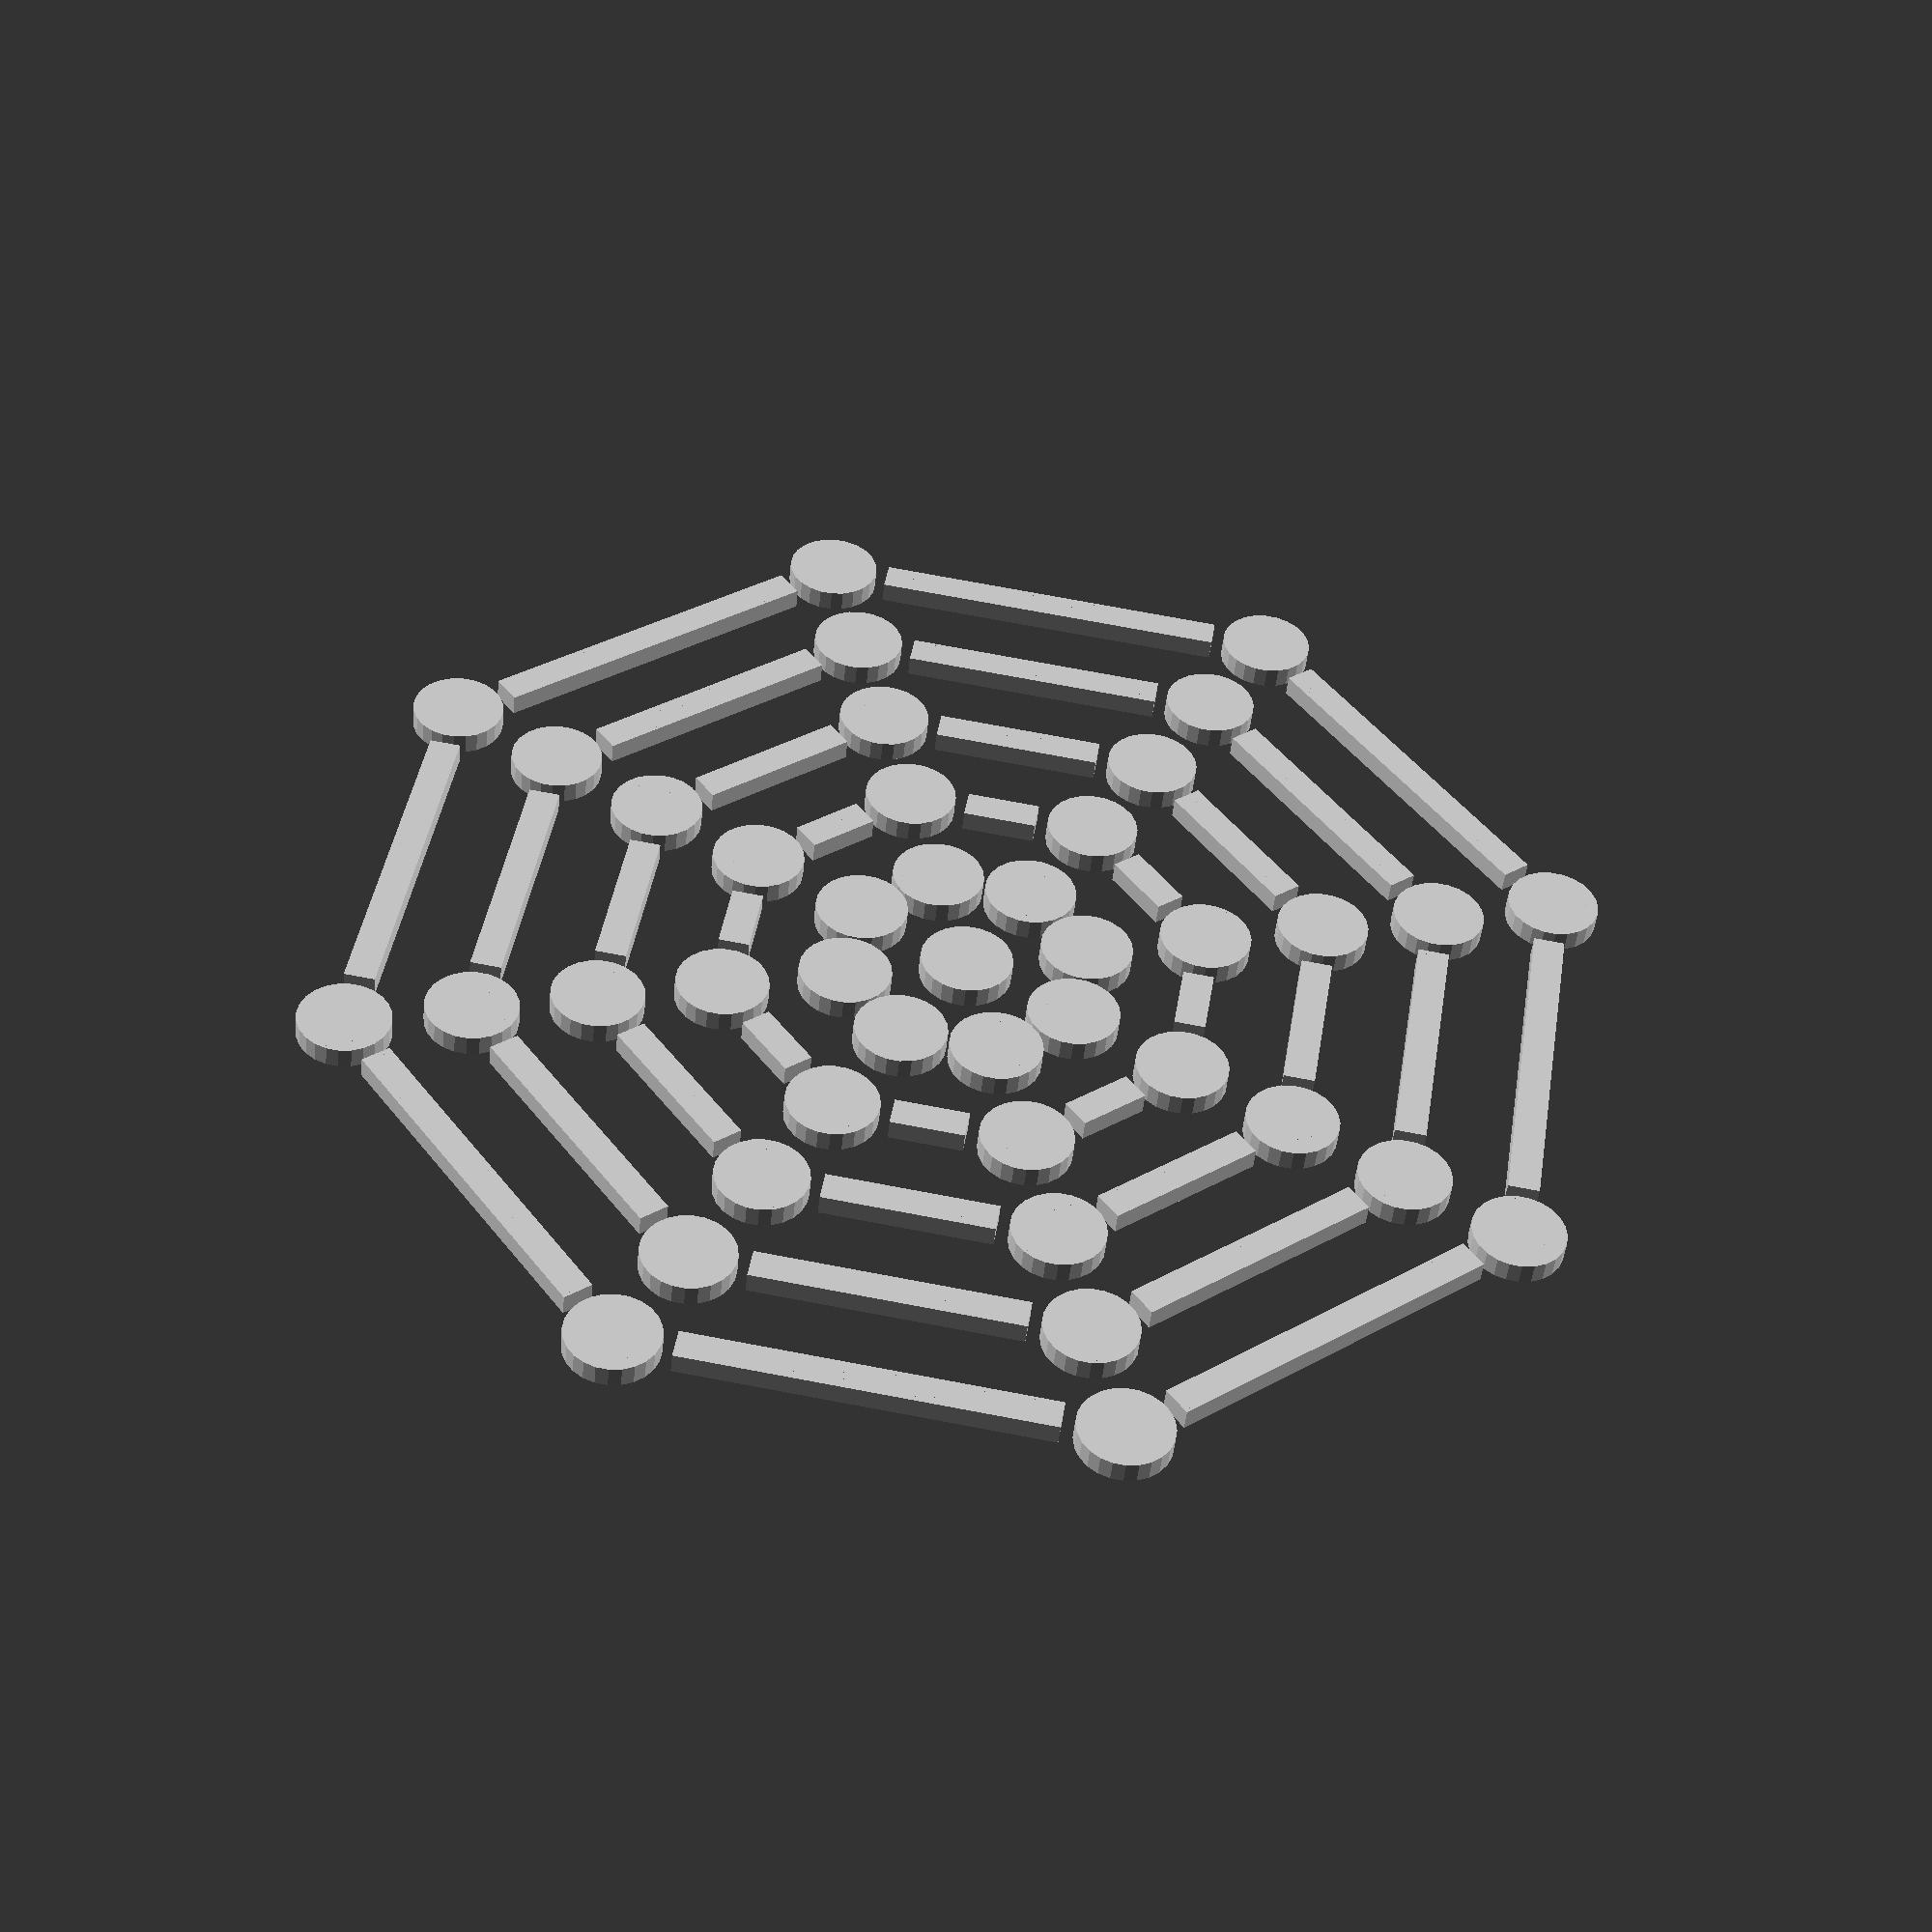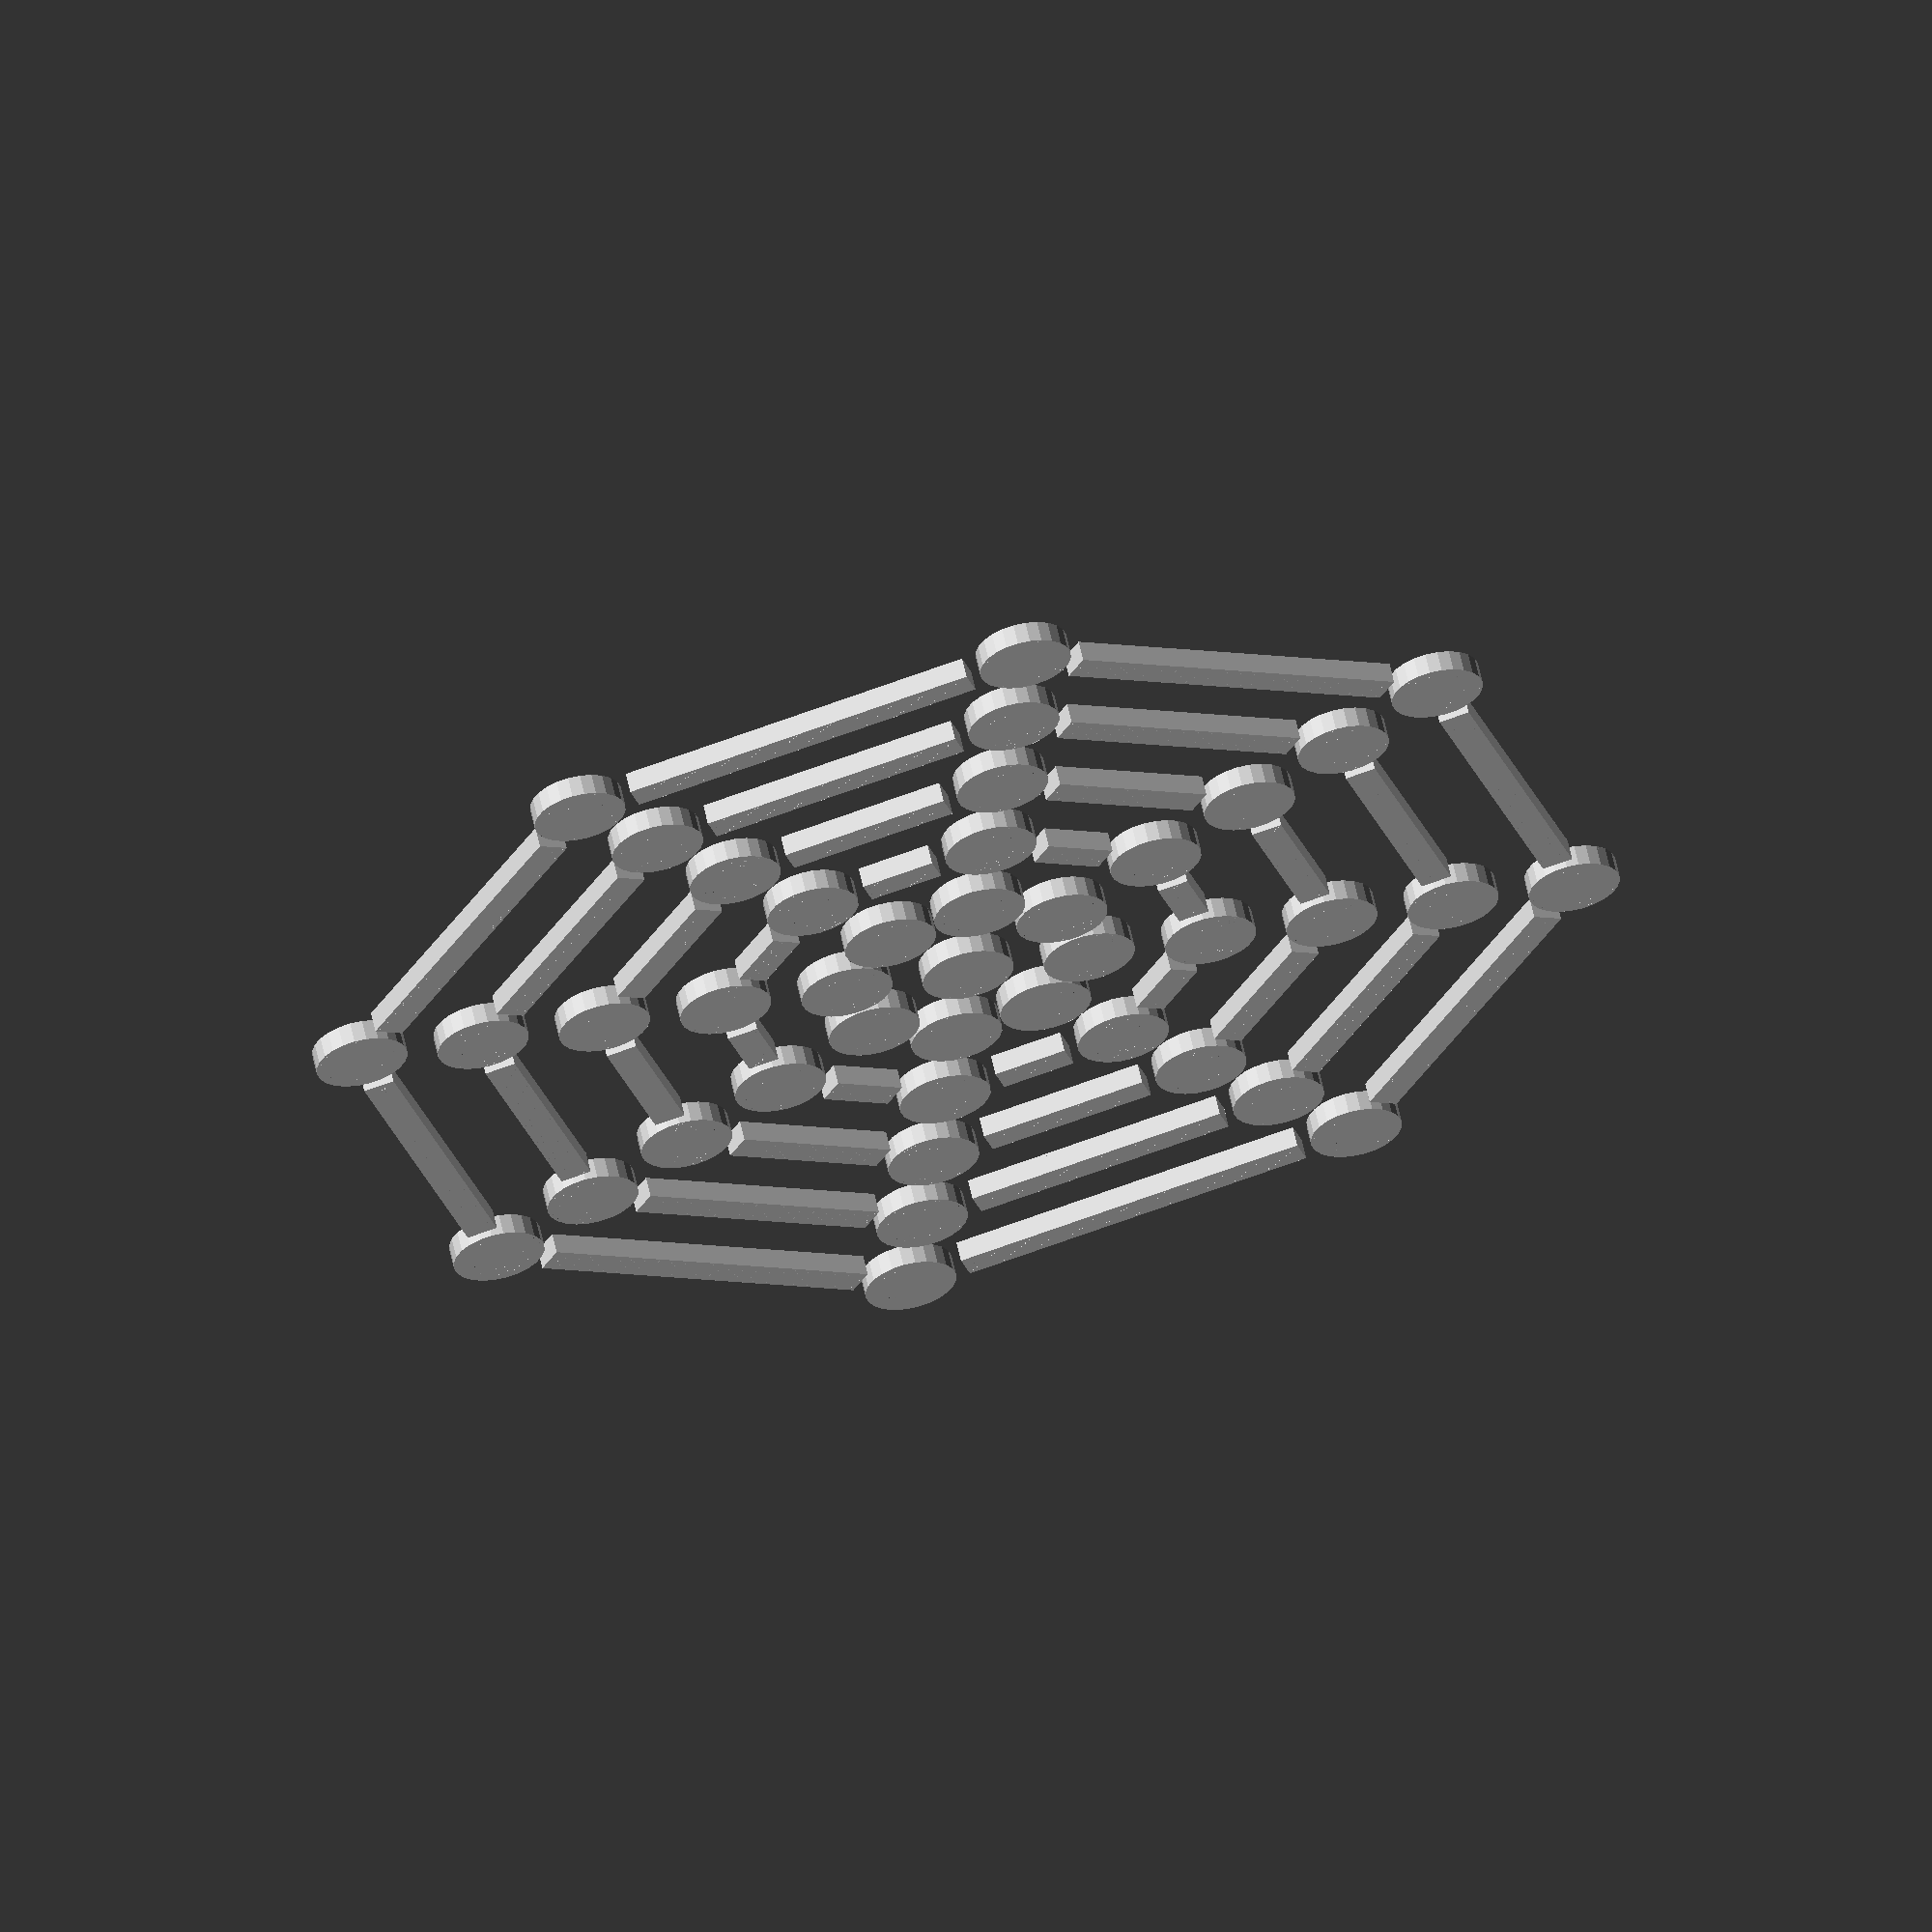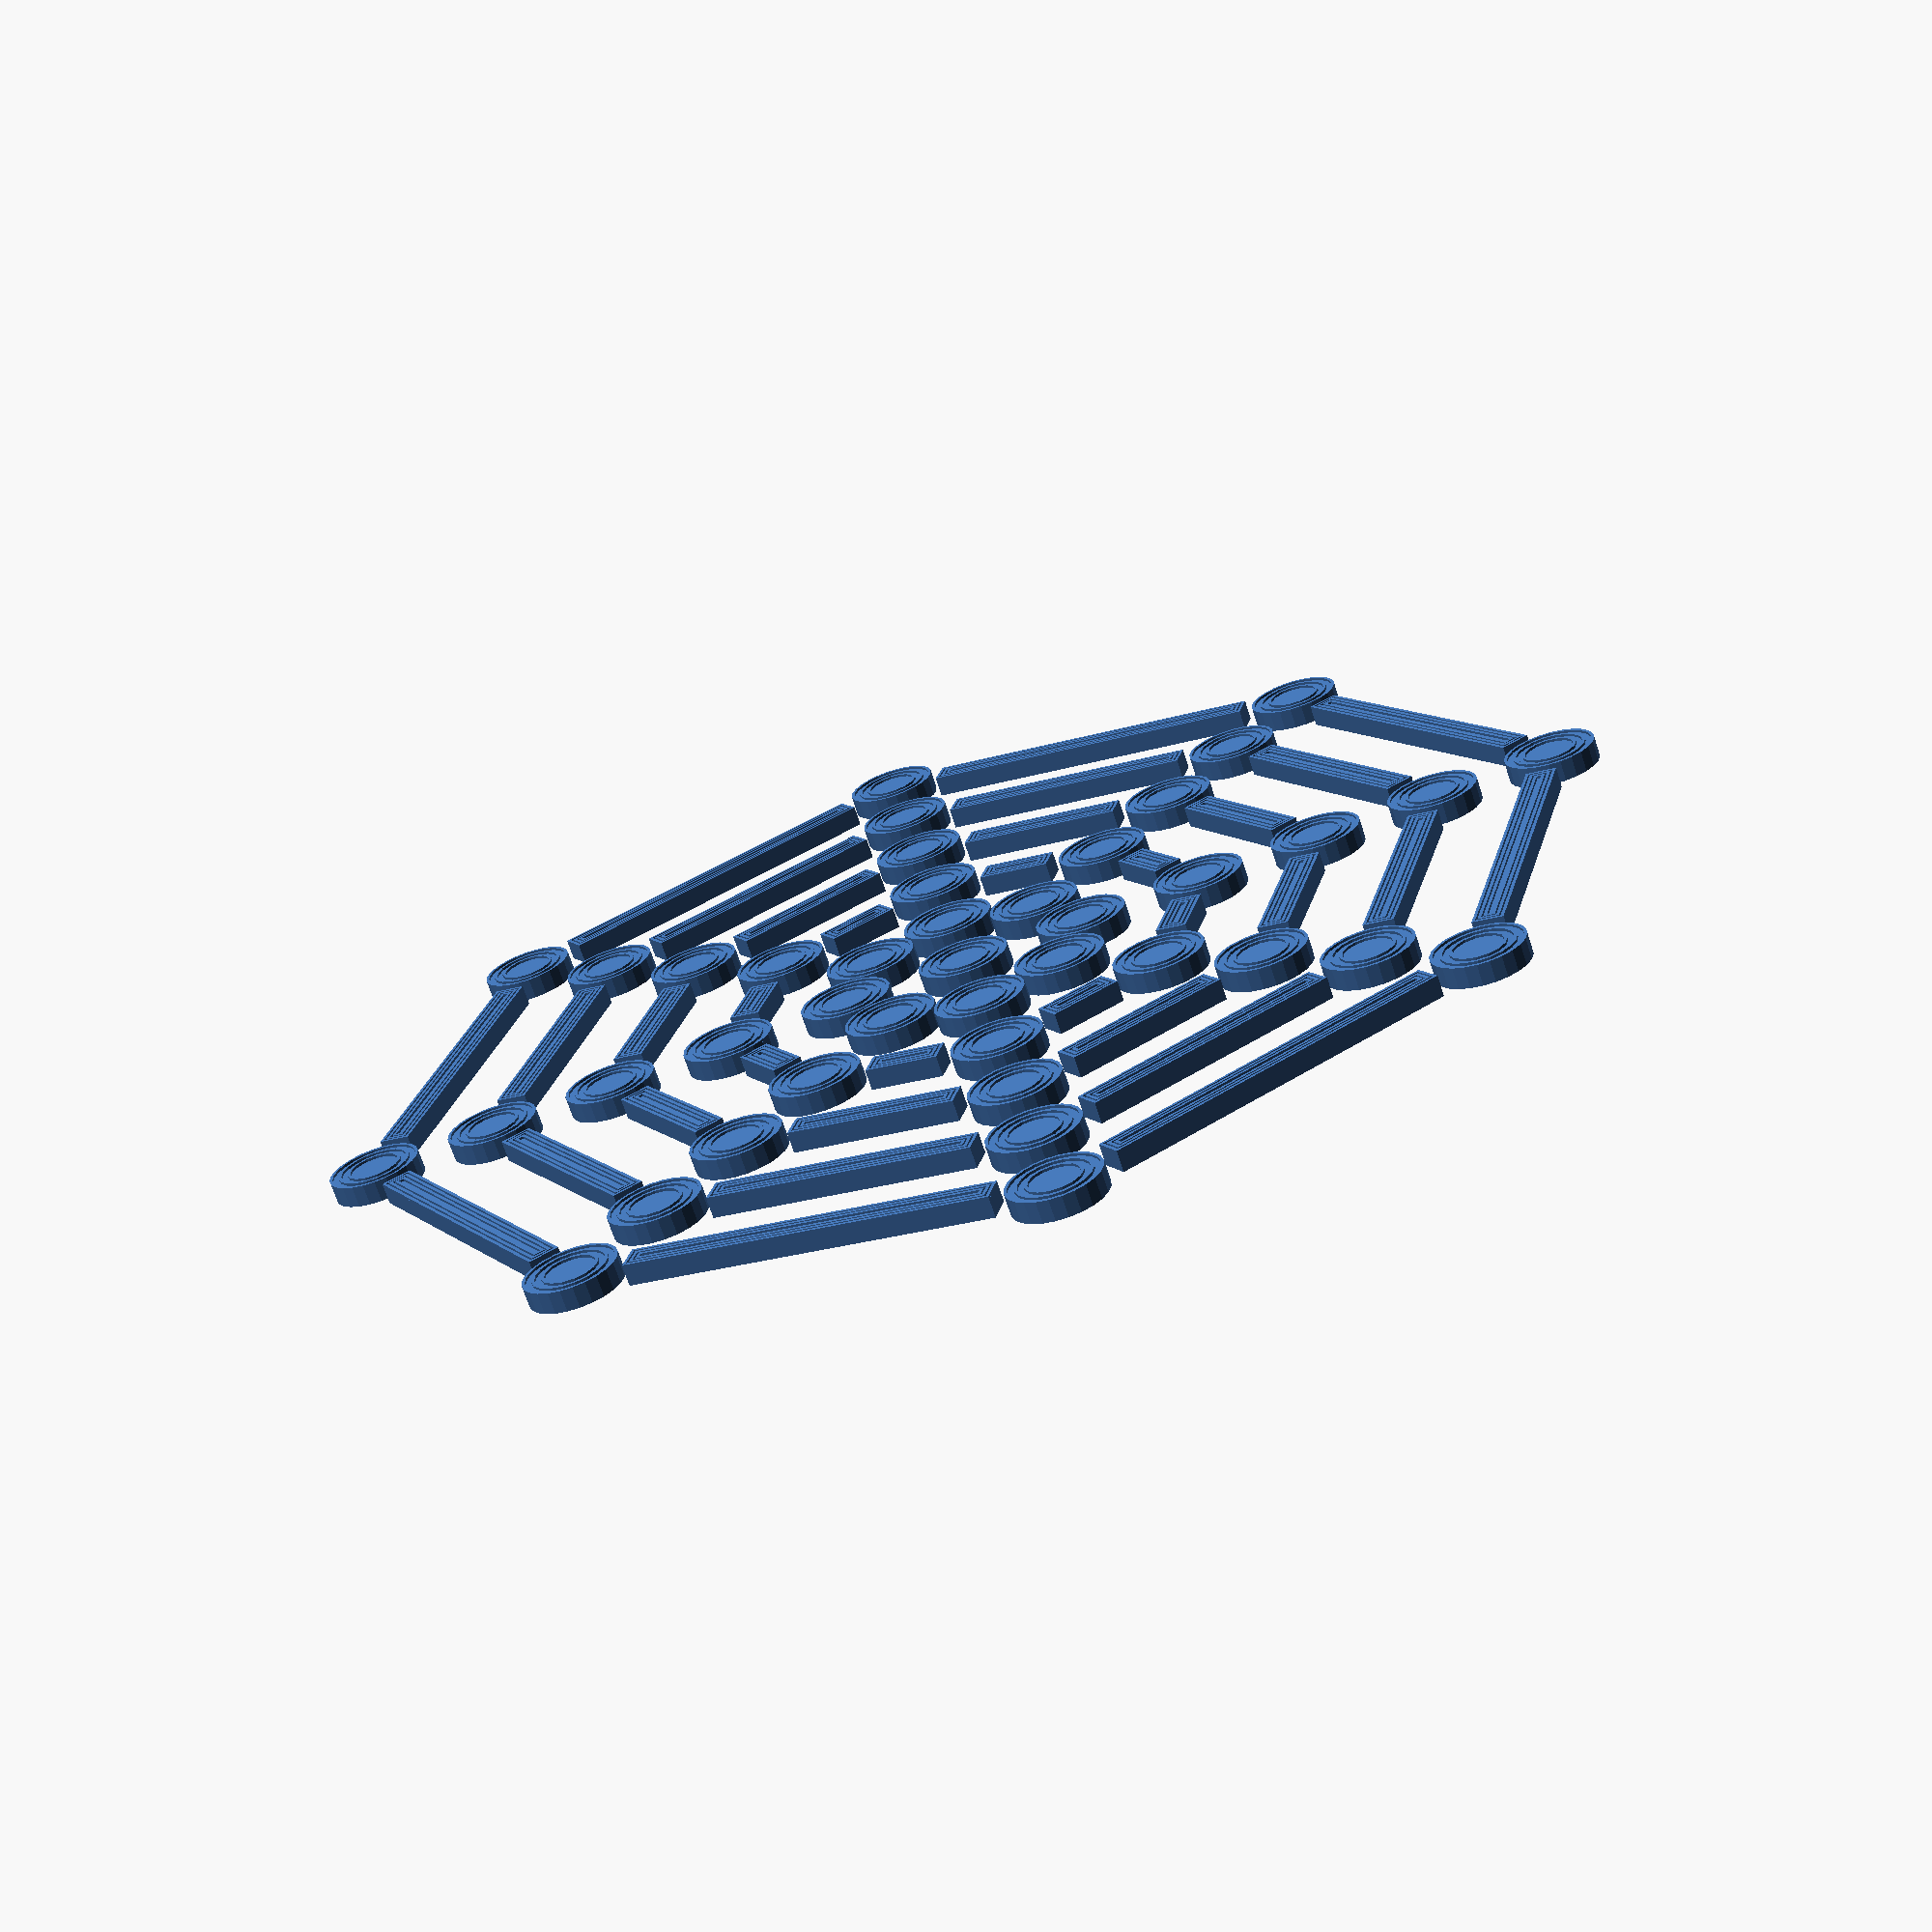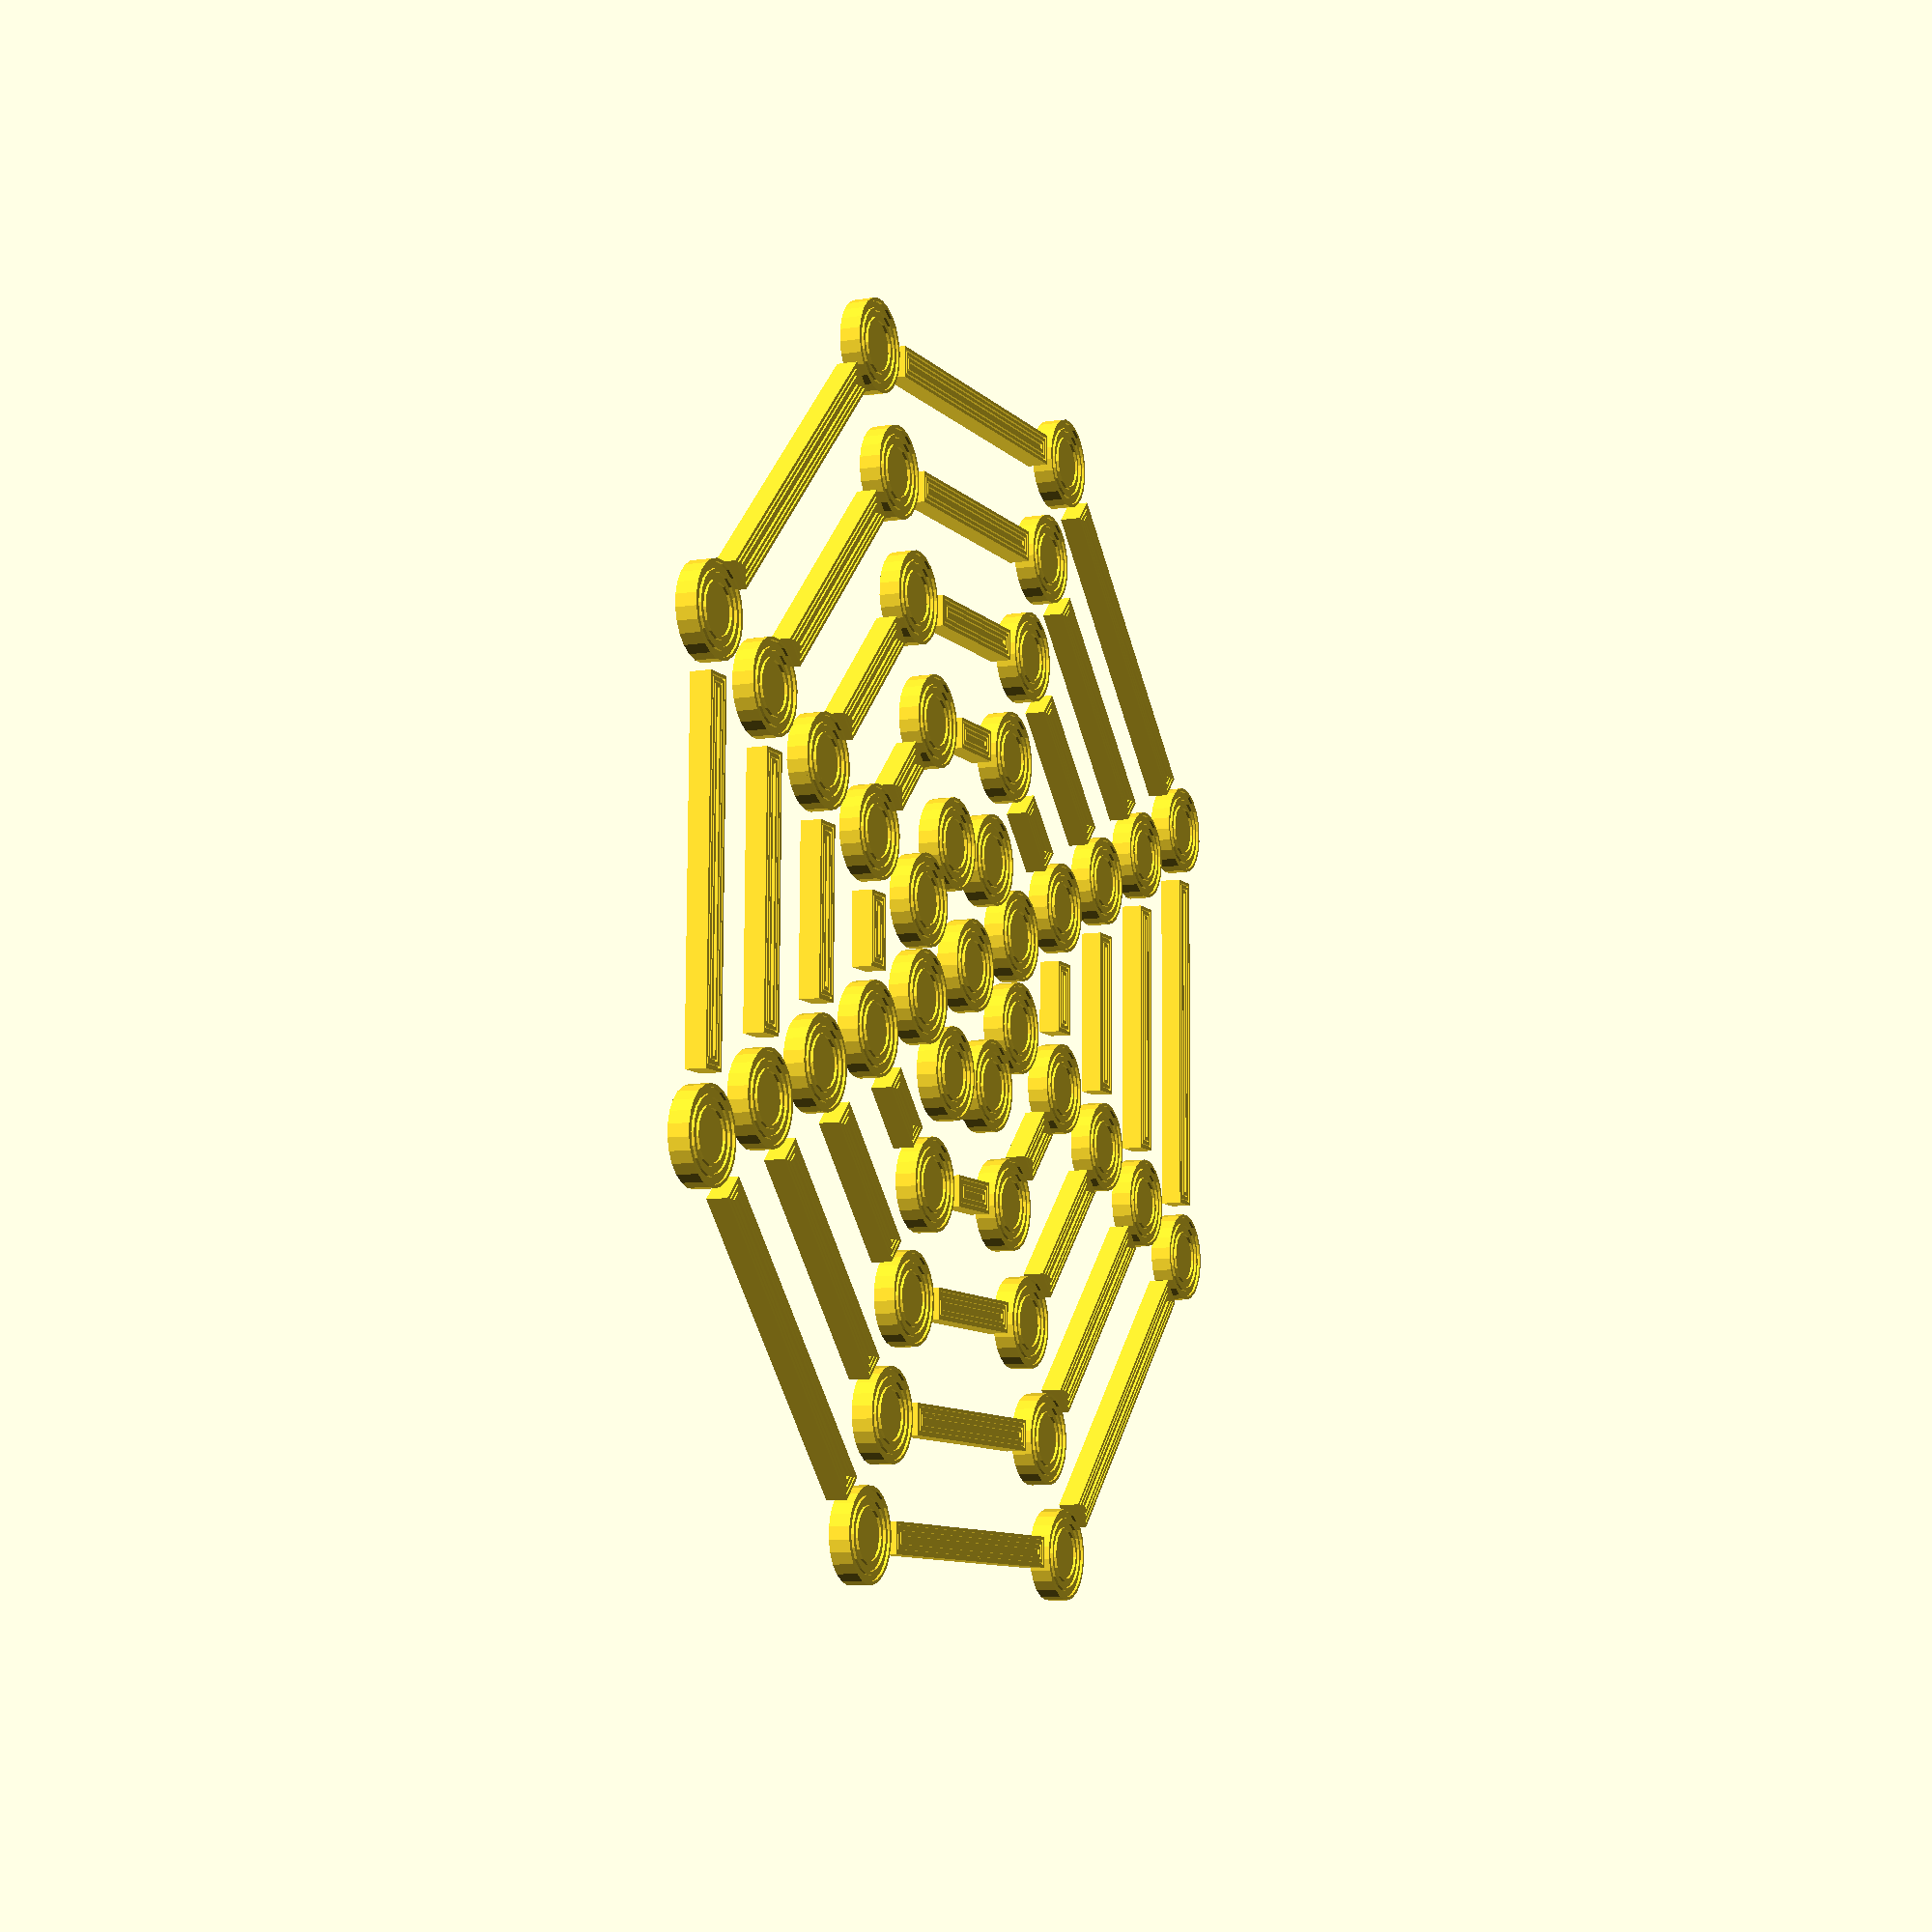
<openscad>
/* Nodes and Graph (derivative of nodes_edges.scad), lots of ways to use this big but
*  useful mess:
*
* Circular Rays - Partial circle with rays extending from the center to the periphery.
*                 If RingCount is > 1, some inner rings are skipped to allow creation
*                 of hollow circles or semi-circles.
*
* Axial Rays - An "L" or a square of nodes, with diagonal, vertical, horizontal 
*              edges or some combo.
*
* Fringe - A rectangle with triangles hanging down.
*
* Hexagon - Hexagon with interior goodness.
*
* This code is powerful yet messy. TODO:
*	
* --> Fix HACK that intertwines Fringe metrics in the wrong way with Step:
*     _SquareStep = _FringeColSpace.
*
* --> Move more parameters to "_" and never use them in modules
*
* --> Render edges that overlap (mostly in Axial) together so that the
*     pattern on top looks better.
*
* --> Prefix all config variables with the pattern that they affect.
*/

// Pattern
_Pattern = "Circular"; // [Circular, Axial, Fringe, Hexagon]

// Node radius
_NodeSize = 7.5;

// Node shape (0 for circle, , 4 for square, 6 for hexagon)
_NodeShape = 0; // [0, 4, 6]

// Center node X
_CenterX = 0;

// Center node Y
_CenterY = 0;

// Node height
_NodeHeight = 3;

// Percentage of full length for edges
EdgeLengthFactor = 1.0;

// Minimum length to bother creating an edge
EdgeMinLength = 5;

// Rim thickness
RimThickness = 0.5;

// Node rim height
NodeRimHeight = 3.4;

// Edge rim height
EdgeRimHeight = 3.4;

// Edge height
EdgeHeight = 3.0;

// Edge width
EdgeWidth = 5.0;

/* [Circular Rays] */
// Draw ring center
_RayCenter = true;

// Angular step between rays
_RayStep = 45;

// Degrees of rays
_RayLimit = 360;

// First ring
_StartRing = 1;

// Ring count
_RingCount = 5;

// Ring spacing
_RingSpace = 20;

/* [Axial Rays] */
// Linear step between nodes
//_SquareStep = 27;

// Number of nodes on X and Y axis
_SquareCount = 3;

// Options for interior edges:
// Forward diagonal
// Backward diagonal
// X-aligned
// Y-aligned

_FwdDiagonalEdges = false;
_BwdDiagonalEdges = false;
_XEdges           = true;
_YEdges           = true;

/* [Fringe] */

// Number of vertical columns (must be even)
_FringeCols = 8;

// Rows in top of fringe
_FringeRows = 2;

// Width of each column
_FringeColSpace = 30;

// Height of each triangular fringe
_FringeTriangeHeight = 120;

/* [Hexagon] */

// Base width
_BaseWidth = 100;

// Inside triangles
_InsideTriangles = true;

// HaCK
_SquareStep = _FringeColSpace;

/* End of customization */
module __Customizer_Limit__ () {}

// Render a node, with a rim
module Node(NodeShape, Radius, Height, RimHeight)
{	
	// Node rotation
	NodeRotation = (_NodeShape == 0) ? 0  :	/* Circle  */
				   (_NodeShape == 4) ? 45 :	/* Square  */
                   (_NodeShape == 6) ? 30 :	/* Hexagon */
                                       0;
	rotate([0, 0, NodeRotation])
	{
	union()
	{
			/* Node */
			linear_extrude(Height)
			{
				circle(Radius, $fn=NodeShape);
			}
			
			/* Rim */	
			for (dd = [0 : 1.5 : 3])
			{
				linear_extrude(RimHeight)
				{
					difference()
					{
						circle(Radius - dd, $fn=NodeShape);
						offset(delta=-RimThickness)
						{
							circle(Radius - dd, $fn=NodeShape);
						}
					}
				}
			}
		}
	}
}

// Render the element that makes up the edge
module EdgeElement(Length, Width)
{
	square([Length, Width], center=true);
}

// Render an edge, with a rim, as long as edge is at least EdgeMinLength long

module Edge(Length, Width, Height, RimHeight)
{
	if (Length >= EdgeMinLength)
	{
		union()
		{
			/* Edge */
			{
				linear_extrude(Height)
				{
					EdgeElement(Length, Width);
				}
			}
			
			/* Rim */
			for (dd = [0 : 1.6 : 3.2])
			{
				linear_extrude(RimHeight)
				{
					difference()
					{
						EdgeElement(Length - dd, Width - dd);
						offset(delta=-RimThickness)
						{
							EdgeElement(Length - dd, Width - dd);
						}
					}
				}
			}
		}
	}
}

// Connect two nodes using an edge
module ConnectNodesWithEdge(FromX, FromY, ToX, ToY, EdgeWidth, EdgeHeight, EdgeRimHeight, NodeSize)
{
	// Compute angle for edge
	DeltaX = (ToX - FromX);
	DeltaY = (ToY - FromY);
	Theta = atan2(DeltaY, DeltaX);

	// Compute edge length, base then adjust for node side
	BaseEdgeLength = sqrt((DeltaX * DeltaX) + (DeltaY * DeltaY));
	EdgeLength = (BaseEdgeLength - (2.5 * NodeSize)) * EdgeLengthFactor;

	// Compute center of edge
	EdgeCenterX = FromX + (DeltaX / 2);
	EdgeCenterY = FromY + (DeltaY / 2);

	// Render edge
	translate([EdgeCenterX, EdgeCenterY, 0])
	{
		rotate([0, 0, Theta])
		{
			Edge(EdgeLength, EdgeWidth, EdgeHeight, EdgeRimHeight);
		}
	}
}
	
// Triangle inset from the given points, styled like an edge
// 7 is magic and should be a parameter
// Good luck understanding this, the 7 and the polygon should be another module
//
module Triangle(X0, Y0, X1, Y1, X2, Y2, Height, RimHeight)
{
	TrianglePoints =
	[
		[X0, Y0],
		[X1, Y1],
		[X2, Y2]
	];
	
	union()
	{
		/* Triangle */
		linear_extrude(Height)
		{
			offset(-7)
			{
				polygon(TrianglePoints);
			}
		}
		
		/* Rim */
		for (dd = [0 : 1.5 : 3])
		{
			linear_extrude(RimHeight)
			{
				difference()
				{
					offset(delta= (-7 - dd)) polygon(TrianglePoints);
					offset(delta= (-7 - dd - RimThickness)) polygon(TrianglePoints);
				}
			}
		}
	}
}

// Partial or full circle, with optional node at the center, then rings of nodes 
// connected radially and cicularly.
// TODO: Add parameters

module CircularRays(StartRing, RingCount, RingSpace, Step, Limit, Center, CenterX, CenterY, NodeShape, NodeSize, NodeHeight)
{
	if (Center)
	{
		// Render center node
		translate([CenterX, CenterY, 0])
		{
			Node(NodeShape, NodeSize, NodeHeight, NodeRimHeight);
		}
	}
	
	// Concentric rings of nodes
	for (Theta = [0 : Step : Limit])
	{
		for (Ring = [StartRing : RingCount])
		{
			RingX = CenterX + (cos(Theta) * Ring * RingSpace);
			RingY = CenterY + (sin(Theta) * Ring * RingSpace);

			translate([RingX, RingY, 0])
			{
				Node(NodeShape, NodeSize, NodeHeight, NodeRimHeight);
			}
		}
	}

	// Radial edges from center to first ring
	for (Theta = [0 : Step : Limit])
	{
		RingX = CenterX + (cos(Theta) * RingSpace);
		RingY = CenterY + (sin(Theta) * RingSpace);
		
		ConnectNodesWithEdge(CenterX, CenterY, RingX, RingY, EdgeWidth, EdgeHeight, EdgeRimHeight, NodeSize);
	}

	// Radial edges from subsequent rings outward
	for (Theta = [0 : Step : Limit])
	{
		for (Ring = [StartRing : RingCount - 1])
		{
			RingFromX = CenterX + (cos(Theta) * Ring * RingSpace);
			RingFromY = CenterY + (sin(Theta) * Ring * RingSpace);

			RingToX = CenterX + (cos(Theta) * (Ring + 1) * RingSpace);
			RingToY = CenterY + (sin(Theta) * (Ring + 1) * RingSpace);
				
			ConnectNodesWithEdge(RingFromX, RingFromY, RingToX, RingToY, EdgeWidth, EdgeHeight, EdgeRimHeight, NodeSize);
		}
	}

	// Circular edges within a ring
	for (Ring = [StartRing : RingCount])
	{
		for (Theta = [0 : Step : Limit - 1])
		{
			RingFromX = CenterX + (cos(Theta) * Ring * RingSpace);
			RingFromY = CenterY + (sin(Theta) * Ring * RingSpace);

			RingToX = CenterX + (cos(Theta + Step) * Ring * RingSpace);
			RingToY = CenterY + (sin(Theta + Step) * Ring * RingSpace);
			
			ConnectNodesWithEdge(RingFromX, RingFromY, RingToX, RingToY, EdgeWidth, EdgeHeight, EdgeRimHeight, NodeSize);		

		}
	}
}

//
// AxialRays:
//
// Nodes along X and Y axis, connected on the axes and:
//
// FwdDiagonalEdges TODO (does not work with !Square)
// BwdDiagonalEdges 
// XEdges
// YEdges
//
// TODO: add parameters
// If Square is set, render a square else render a triangle
//

function AxialPointX(i) = i * _SquareStep;
function AxialPointY(i) = i * _SquareStep;

module AxialRays(Square, SquareStep, SquareCount, NodeShape, NodeSize, NodeHeight, FwdDiagonalEdges, BwdDiagonalEdges, XEdges, YEdges)
{
	// Render origin node
	Node(NodeShape, NodeSize, NodeHeight, NodeRimHeight);
	
	// Render nodes along X axis
	for (x = [1 : SquareCount])
	{
		translate([AxialPointX(x), AxialPointY(0), 0])
		{
			Node(NodeShape, NodeSize, NodeHeight, NodeRimHeight);
		}
		
		if (Square)
		{
			translate([AxialPointX(x), AxialPointY(SquareCount), 0])
			{
				Node(NodeShape, NodeSize, NodeHeight, NodeRimHeight);
			}
		}
	}
	
	// Render nodes along Y axis
	for (y = [1 : SquareCount])
	{
		translate([AxialPointX(0), AxialPointY(y), 0])
		{
			Node(NodeShape, NodeSize, NodeHeight, NodeRimHeight);
		}
		
		if (Square)
		{
			translate([AxialPointX(SquareCount), AxialPointY(y), 0])
			{
				Node(NodeShape, NodeSize, NodeHeight, NodeRimHeight);
			}
		}
	}
	
	if (BwdDiagonalEdges)
	{
		// Render backward diagonal edges 
		for (i = [1 : SquareCount])
		{
			ConnectNodesWithEdge(AxialPointX(i), AxialPointY(0), AxialPointX(0), AxialPointY(i), 
								 EdgeWidth, EdgeHeight, EdgeRimHeight, NodeSize);	
			
			if (Square)
			{
				ConnectNodesWithEdge(AxialPointX(i), AxialPointY(SquareCount), AxialPointX(SquareCount), AxialPointY(i), 
									 EdgeWidth, EdgeHeight, EdgeRimHeight, NodeSize);				
			}
		}
	}
	
	if (FwdDiagonalEdges)
	{
		// Render forward diagonal edges 
		for (i = [0 : SquareCount])
		{
			ConnectNodesWithEdge(AxialPointX(i), AxialPointY(0), AxialPointX(SquareCount), AxialPointY(SquareCount - i), 
								 EdgeWidth, EdgeHeight, EdgeRimHeight, NodeSize);	
		}
		
		for (i = [1 : SquareCount])
		{
				ConnectNodesWithEdge(AxialPointX(0), AxialPointY(i), AxialPointX(SquareCount - i), 
									 AxialPointY(SquareCount), EdgeWidth, EdgeHeight, EdgeRimHeight, NodeSize);
		}
	}
	
	// Render edges along top & bottom X axis
	for (i = [0 : SquareCount - 1])
	{
		ConnectNodesWithEdge(AxialPointX(i), AxialPointY(0), AxialPointX(i+1), AxialPointY(0), 
							 EdgeWidth, EdgeHeight, EdgeRimHeight, NodeSize);		
	
		if (Square)
		{
			ConnectNodesWithEdge(AxialPointX(i), AxialPointY(SquareCount),AxialPointX(i+1), AxialPointY(SquareCount), 
								 EdgeWidth, EdgeHeight, EdgeRimHeight, NodeSize);
		}
	}
	
	// Render interior X edges
	if (XEdges)
	{
		for (i = [1 : SquareCount - 1])
		{
			ConnectNodesWithEdge(AxialPointX(0), AxialPointY(i), AxialPointX(SquareCount), AxialPointY(i), EdgeWidth, EdgeHeight, EdgeRimHeight, NodeSize);
		}
	}
	
	// Render edges along left and right Y axis
		for (i = [0 : SquareCount - 1])
	{
		ConnectNodesWithEdge(AxialPointX(0), AxialPointY(i), AxialPointX(0), AxialPointY(i+1), 
							 EdgeWidth, EdgeHeight, EdgeRimHeight, NodeSize);		
	
		if (Square)
		{
			ConnectNodesWithEdge(AxialPointX(SquareCount), AxialPointY(i), AxialPointX(SquareCount), AxialPointY(i+1), 
								 EdgeWidth, EdgeHeight, EdgeRimHeight, NodeSize);		
		}
	}
	
	// Render interior Y edges
	if (YEdges)
	{
		for (i = [1 : SquareCount - 1])
		{
			ConnectNodesWithEdge(AxialPointX(i), AxialPointY(0), AxialPointX(i), AxialPointY(SquareCount), EdgeWidth, EdgeHeight, EdgeRimHeight, NodeSize);
		}
	}
}

// 
// Fringe:
// 
//	A horizontal grid (FringeCols x FringeRows, then triangles of FringeTriangleHeight dropping down
//

module Fringe(FringeCols, FringeRows, FringeColSpace, FringeTriangleHeight, NodeShape, NodeSize, NodeHeight, NodeRimHeight)
{
	// Render grid of nodes for top
	for (y = [0 : FringeRows - 1])
	{
		for (x = [0 : FringeCols - 1])
		{
			translate([AxialPointX(x), AxialPointY(y), 0])
			{
				Node(NodeShape, NodeSize, NodeHeight, NodeRimHeight);
			}
		}
	}
	
	// Render edges along top & bottom X axis
	for (i = [0 : FringeCols - 2])
	{
		ConnectNodesWithEdge(AxialPointX(i), AxialPointY(0), AxialPointX(i + 1), AxialPointY(0), 
							 EdgeWidth, EdgeHeight, EdgeRimHeight, NodeSize);		

		ConnectNodesWithEdge(AxialPointX(i), AxialPointY(FringeRows - 1),AxialPointX(i + 1), AxialPointY(FringeRows - 1), 
							 EdgeWidth, EdgeHeight, EdgeRimHeight, NodeSize);
	}
	
	// Render edges along Y axis
	for (i = [0 : FringeRows - 2])
	{
		for (j = [0 : FringeCols - 1])
		{
			ConnectNodesWithEdge(AxialPointX(j), AxialPointY(i), AxialPointX(j), AxialPointY(i + 1), 
							 EdgeWidth, EdgeHeight, EdgeRimHeight, NodeSize);		
		}
	}
	
	TriangleCount = FringeCols / 2;
	
	// Render triangles - apex and edges to the apex
	for (t = [0 : TriangleCount - 1])
	{
		TriangleNodeIndex = t * 2;
		
		// Triangle points
		T0X = AxialPointX(TriangleNodeIndex);
		T0Y = AxialPointY(FringeRows - 1);
		
		T1X = AxialPointX(TriangleNodeIndex + 1);
		T1Y = AxialPointY(FringeRows - 1);
		
		T2X = T0X + (FringeColSpace / 2);
		T2Y = T1Y + FringeTriangleHeight;
		
		translate([T2X, T2Y, 0])
		{
			Node(NodeShape, NodeSize, NodeHeight, NodeRimHeight);
		}
		
		ConnectNodesWithEdge(T0X, T0Y, T2X, T2Y, EdgeWidth, EdgeHeight, EdgeRimHeight, NodeSize);
		ConnectNodesWithEdge(T1X, T1Y, T2X, T2Y, EdgeWidth, EdgeHeight, EdgeRimHeight, NodeSize);		
	}
}

//
// Hexagon:
//
//		Hexagon with interior goodies, with middle split on exterior edges, and optional
//		interior triangle panels.
//
//		Consult https://github.com/jeffbarr/OpenSCADObjects/blob/main/nodes_graph_hexagon_node_ids.jpg
//		to see how X/Y, XX/YY, XXX/YYY, and XI/YI map to node coordinates.
//

module Hexagon(BaseWidth, InsideTriangles, NodeShape, NodeSize, NodeHeight)
{
	// Compute coordinates of each exterior node
	X = [for (d = [0 : 60 : 359]) BaseWidth * cos(d)];
	Y = [for (d = [0 : 60 : 359]) BaseWidth * sin(d)];
		
	// Compute coordinates for mid-points of each exterior node
	XX = [for (i = [0 : 5]) (X[i] + X[(i + 1) % 6]) / 2];
	YY = [for (i = [0 : 5]) (Y[i] + Y[(i + 1) % 6]) / 2];

	// Merge so that XXX and YYY are coordinates of all exterior nodes
	XXX = 
	[
		X[0], XX[0],
		X[1], XX[1],
		X[2], XX[2],
		X[3], XX[3],
		X[4], XX[4],
		X[5], XX[5]
	];

	YYY = 
	[
		Y[0], YY[0],
		Y[1], YY[1],
		Y[2], YY[2],
		Y[3], YY[3],
		Y[4], YY[4],
		Y[5], YY[5]
	];
	
	// Compute coordinates for 4 interior nodes
	XI =
	[
		X[1], 
		0,
		X[2],
		0
	];
	
	YI =
	[
		0,
		Y[1] / 2,
		0,
		-Y[1] / 2
	];
	
	// Render exterior nodes
	for (i = [0 : 11])
	{
		translate([XXX[i], YYY[i], 0])
		{
			Node(NodeShape, NodeSize, NodeHeight, NodeRimHeight);
		}
	}	
	
	// Render edges between exterior nodes
	for (i = [0 : 11])
	{
		X0 = XXX[i];
		Y0 = YYY[i];
		X1 = XXX[(i + 1) % 12];
		Y1 = YYY[(i + 1) % 12];

		ConnectNodesWithEdge(X0, Y0, X1, Y1, EdgeWidth, EdgeHeight, EdgeRimHeight, NodeSize);	
	}
	
	// Render center node
	translate([0, 0, 0])
	{
		Node(NodeShape, NodeSize, NodeHeight, NodeRimHeight);
	}
	
	// Render other interior nodes
	for (i = [0 : 3])
	{
		translate([XI[i], YI[i], 0])
		{
			Node(NodeShape, NodeSize, NodeHeight, NodeRimHeight);
		}
	}

	// Render edges from center to interior nodes
	for (i = [0 : 3])
	{
		ConnectNodesWithEdge(0, 0, XI[i], YI[i], EdgeWidth, EdgeHeight, EdgeRimHeight, NodeSize);			
	}
	
	// Render edges from interior nodes to exterior nodes on X axis
	ConnectNodesWithEdge(XI[0], YI[0], XXX[0], YYY[0], EdgeWidth, EdgeHeight, EdgeRimHeight, NodeSize);		
	ConnectNodesWithEdge(XI[2], YI[2], X[3], Y[3], EdgeWidth, EdgeHeight, EdgeRimHeight, NodeSize);	
	
	// Render edges from interior nodes to exterior nodes on Y axis
	ConnectNodesWithEdge(XI[1], YI[1], XXX[3], YYY[3], EdgeWidth, EdgeHeight, EdgeRimHeight, NodeSize);	
	ConnectNodesWithEdge(XI[3], YI[3], XXX[9], YYY[9], EdgeWidth, EdgeHeight, EdgeRimHeight, NodeSize);

	// Render edges to connect interior nodes to each other
	for (i = [0 : 3])
	{
		ConnectNodesWithEdge(XI[i], YI[i], XI[(i + 1) % 4], YI[(i + 1) % 4], EdgeWidth, EdgeHeight, EdgeRimHeight, NodeSize);
	}
	
	// Render edges to connect interior nodes to top and bottom diagonals
	ConnectNodesWithEdge(XI[0], YI[0], XXX[1], YYY[1], EdgeWidth, EdgeHeight, EdgeRimHeight, NodeSize);
	ConnectNodesWithEdge(XI[2], YI[2], XXX[5], YYY[5], EdgeWidth, EdgeHeight, EdgeRimHeight, NodeSize);
	ConnectNodesWithEdge(XI[2], YI[2], XXX[7], YYY[7], EdgeWidth, EdgeHeight, EdgeRimHeight, NodeSize);	
	ConnectNodesWithEdge(XI[0], YI[0], XXX[11], YYY[11], EdgeWidth, EdgeHeight, EdgeRimHeight, NodeSize);
	
	// Render edge to connect the "corner" exterior nodes to the X axis
	ConnectNodesWithEdge(XI[0], YI[0], XXX[2], YYY[2], EdgeWidth, EdgeHeight, EdgeRimHeight, NodeSize);
	ConnectNodesWithEdge(XI[2], YI[2], XXX[4], YYY[4], EdgeWidth, EdgeHeight, EdgeRimHeight, NodeSize);
	ConnectNodesWithEdge(XI[2], YI[2], XXX[8], YYY[8], EdgeWidth, EdgeHeight, EdgeRimHeight, NodeSize);	
	ConnectNodesWithEdge(XI[0], YI[0], XXX[10], YYY[10], EdgeWidth, EdgeHeight, EdgeRimHeight, NodeSize);
	
	// Render edges to connect the "corner" exterior nodes to those at X=0 above and below the axis
	ConnectNodesWithEdge(XI[1], YI[1], XXX[2], YYY[2], EdgeWidth, EdgeHeight, EdgeRimHeight, NodeSize);
	ConnectNodesWithEdge(XI[1], YI[1], XXX[4], YYY[4], EdgeWidth, EdgeHeight, EdgeRimHeight, NodeSize);
	ConnectNodesWithEdge(XI[3], YI[3], XXX[8], YYY[8], EdgeWidth, EdgeHeight, EdgeRimHeight, NodeSize);	
	ConnectNodesWithEdge(XI[3], YI[3], XXX[10], YYY[10], EdgeWidth, EdgeHeight, EdgeRimHeight, NodeSize);	
	
	if (InsideTriangles)
	{
		// Fill in lots of triangles
		Triangle(XXX[0], YYY[0], XXX[1], YYY[1], XI[0], XI[1], EdgeHeight, EdgeRimHeight);
		Triangle(XI[0], YI[0], XXX[1], YYY[1], XXX[2], YYY[2], EdgeHeight, EdgeRimHeight);
		Triangle(XI[0], YI[0], XI[1], YI[1], XXX[2], YYY[2], EdgeHeight, EdgeRimHeight);
		Triangle(XI[1], YI[1], XXX[2], YYY[2], XXX[3], YYY[3], EdgeHeight, EdgeRimHeight);
		Triangle(XI[1], YI[1], XXX[2], YYY[2], XXX[4], YYY[4], EdgeHeight, EdgeRimHeight);
		Triangle(XI[1], YI[1], XXX[4], YYY[4], XI[2], YI[2], EdgeHeight, EdgeRimHeight);
		Triangle(XXX[4], YYY[4], XI[2], YI[2], XXX[5], YYY[5], EdgeHeight, EdgeRimHeight);
		Triangle(XI[2], YI[2], XXX[5], YYY[5], XXX[6], YYY[6], EdgeHeight, EdgeRimHeight);
		Triangle(XI[2], YI[2], XXX[6], YYY[6], XXX[7], YYY[7], EdgeHeight, EdgeRimHeight);
		Triangle(XI[2], YI[2], XXX[7], YYY[7], XXX[8], YYY[8], EdgeHeight, EdgeRimHeight);	
		Triangle(XI[2], YI[2], XXX[8], YYY[8], XI[3], YI[3], EdgeHeight, EdgeRimHeight);	
		Triangle(XXX[8], YYY[8], XI[3], YI[3], XXX[9], YYY[9], EdgeHeight, EdgeRimHeight);
		Triangle(XXX[9], YYY[9], XI[3], YI[3], XXX[10], YYY[10], EdgeHeight, EdgeRimHeight);
		Triangle(XI[3], YI[3], XXX[10], YYY[10], XI[0], YI[0], EdgeHeight, EdgeRimHeight);
		Triangle(XXX[11], YYY[11], XXX[10], YYY[10], XI[0], YI[0], EdgeHeight, EdgeRimHeight);
		Triangle(XXX[11], YYY[11], XI[0], YI[0], XXX[0], YYY[0], EdgeHeight, EdgeRimHeight);

		for (i = [0 : 3])
		{
			Triangle(0, 0, XI[i], YI[i], XI[(i + 1) % 4], YI[(i + 1) % 4], EdgeHeight, EdgeRimHeight);
		}
	}
}

/* Render chosen pattern */

if (_Pattern == "Circular")
{
	CircularRays(_StartRing,_RingCount, _RingSpace, _RayStep, _RayLimit, _RayCenter, 
			     _CenterX, _CenterY,_NodeShape, _NodeSize, _NodeHeight);
}

else if (_Pattern == "Axial")
{
	AxialRays(true, _SquareStep, _SquareCount, _NodeShape, _NodeSize, _NodeHeight, 
			  _FwdDiagonalEdges, _BwdDiagonalEdges, _XEdges, _YEdges);}

else if (_Pattern == "Fringe")
{
	Fringe(_FringeCols, _FringeRows, _FringeColSpace, _FringeTriangeHeight, _NodeShape, _NodeSize,
			_NodeHeight, NodeRimHeight);
}

else if (_Pattern == "Hexagon")
{
	Hexagon(_BaseWidth, _InsideTriangles, _NodeShape, _NodeSize, _NodeHeight);
}
else
{
	echo("Unknown pattern ", _Pattern);
}



</openscad>
<views>
elev=46.6 azim=58.5 roll=174.4 proj=p view=solid
elev=118.9 azim=174.6 roll=12.3 proj=o view=wireframe
elev=69.2 azim=172.2 roll=18.0 proj=p view=wireframe
elev=188.5 azim=113.2 roll=246.2 proj=p view=wireframe
</views>
